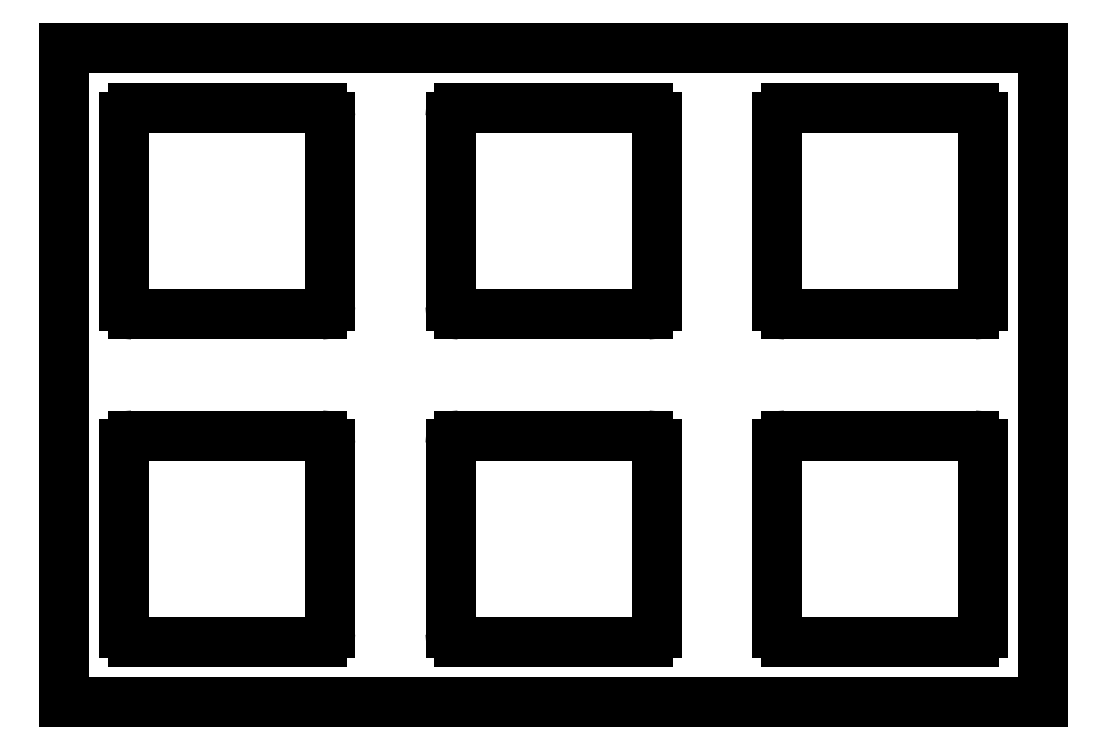
<metadata>
{"format":"dxf","ext":"dxf","renderer":"ezdxf+matplotlib","layout":"modelspace","background":"white","min_lineweight":24,"dpi":150}
</metadata>
<code>
0
SECTION
2
ENTITIES
0
LINE
8
0
10
4
20
-22.57
11
15
21
-22.57
0
LINE
8
0
10
4
20
-34.58
11
15
21
-34.58
0
LINE
8
0
10
3.5
20
-23.07
11
3.5
21
-34.08
0
LINE
8
0
10
15.5
20
-23.07
11
15.5
21
-34.08
0
ARC
8
0
10
4
20
-23.07
40
0.5
50
90
51
180
0
ARC
8
0
10
15
20
-23.07
40
0.5
50
0
51
90
0
ARC
8
0
10
4
20
-34.08
40
0.5
50
180
51
270
0
ARC
8
0
10
15
20
-34.08
40
0.5
50
270
51
0
0
LINE
8
0
10
23
20
-22.57
11
34
21
-22.57
0
LINE
8
0
10
23
20
-34.58
11
34
21
-34.58
0
LINE
8
0
10
22.5
20
-23.07
11
22.5
21
-34.08
0
LINE
8
0
10
34.5
20
-23.07
11
34.5
21
-34.08
0
ARC
8
0
10
23
20
-23.07
40
0.5
50
90
51
180
0
ARC
8
0
10
34
20
-23.07
40
0.5
50
0
51
90
0
ARC
8
0
10
23
20
-34.08
40
0.5
50
180
51
270
0
ARC
8
0
10
34
20
-34.08
40
0.5
50
270
51
0
0
LINE
8
0
10
42
20
-22.57
11
53
21
-22.57
0
LINE
8
0
10
42
20
-34.58
11
53
21
-34.58
0
LINE
8
0
10
41.5
20
-23.07
11
41.5
21
-34.08
0
LINE
8
0
10
53.5
20
-23.07
11
53.5
21
-34.08
0
ARC
8
0
10
42
20
-23.07
40
0.5
50
90
51
180
0
ARC
8
0
10
53
20
-23.07
40
0.5
50
0
51
90
0
ARC
8
0
10
42
20
-34.08
40
0.5
50
180
51
270
0
ARC
8
0
10
53
20
-34.08
40
0.5
50
270
51
0
0
LINE
8
0
10
4
20
-41.62
11
15
21
-41.62
0
LINE
8
0
10
4
20
-53.62
11
15
21
-53.62
0
LINE
8
0
10
3.5
20
-42.12
11
3.5
21
-53.12
0
LINE
8
0
10
15.5
20
-42.12
11
15.5
21
-53.12
0
ARC
8
0
10
4
20
-42.12
40
0.5
50
90
51
180
0
ARC
8
0
10
15
20
-42.12
40
0.5
50
0
51
90
0
ARC
8
0
10
4
20
-53.12
40
0.5
50
180
51
270
0
ARC
8
0
10
15
20
-53.12
40
0.5
50
270
51
0
0
LINE
8
0
10
23
20
-41.62
11
34
21
-41.62
0
LINE
8
0
10
23
20
-53.62
11
34
21
-53.62
0
LINE
8
0
10
22.5
20
-42.12
11
22.5
21
-53.12
0
LINE
8
0
10
34.5
20
-42.12
11
34.5
21
-53.12
0
ARC
8
0
10
23
20
-42.12
40
0.5
50
90
51
180
0
ARC
8
0
10
34
20
-42.12
40
0.5
50
0
51
90
0
ARC
8
0
10
23
20
-53.12
40
0.5
50
180
51
270
0
ARC
8
0
10
34
20
-53.12
40
0.5
50
270
51
0
0
LINE
8
0
10
42
20
-41.62
11
53
21
-41.62
0
LINE
8
0
10
42
20
-53.62
11
53
21
-53.62
0
LINE
8
0
10
41.5
20
-42.12
11
41.5
21
-53.12
0
LINE
8
0
10
53.5
20
-42.12
11
53.5
21
-53.12
0
ARC
8
0
10
42
20
-42.12
40
0.5
50
90
51
180
0
ARC
8
0
10
53
20
-42.12
40
0.5
50
0
51
90
0
ARC
8
0
10
42
20
-53.12
40
0.5
50
180
51
270
0
ARC
8
0
10
53
20
-53.12
40
0.5
50
270
51
0
0
LINE
8
0
10
0
20
-57.15
11
57
21
-57.15
0
LINE
8
0
10
0
20
-19.05
11
57
21
-19.05
0
LINE
8
0
10
0
20
-57.15
11
0
21
-19.05
0
LINE
8
0
10
57
20
-57.15
11
57
21
-19.05
0
ENDSEC
0
EOF

</code>
